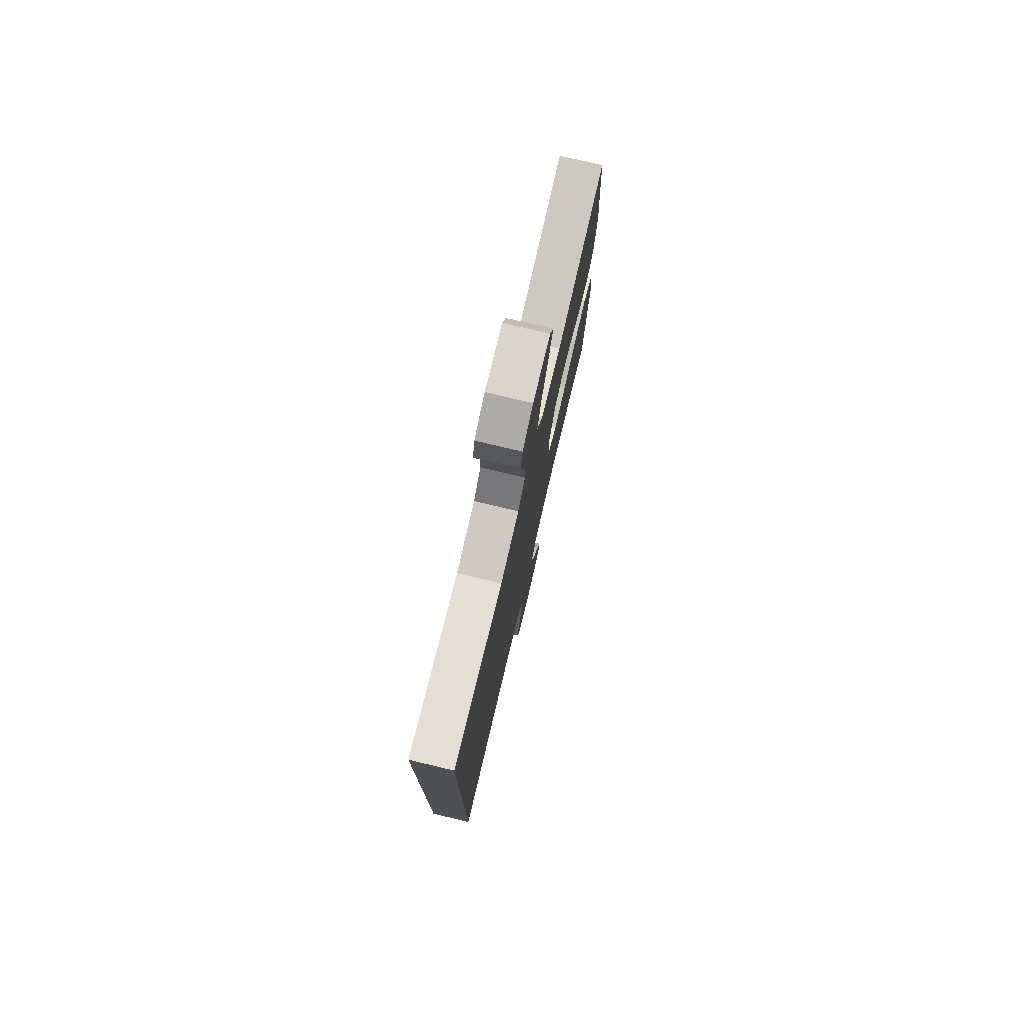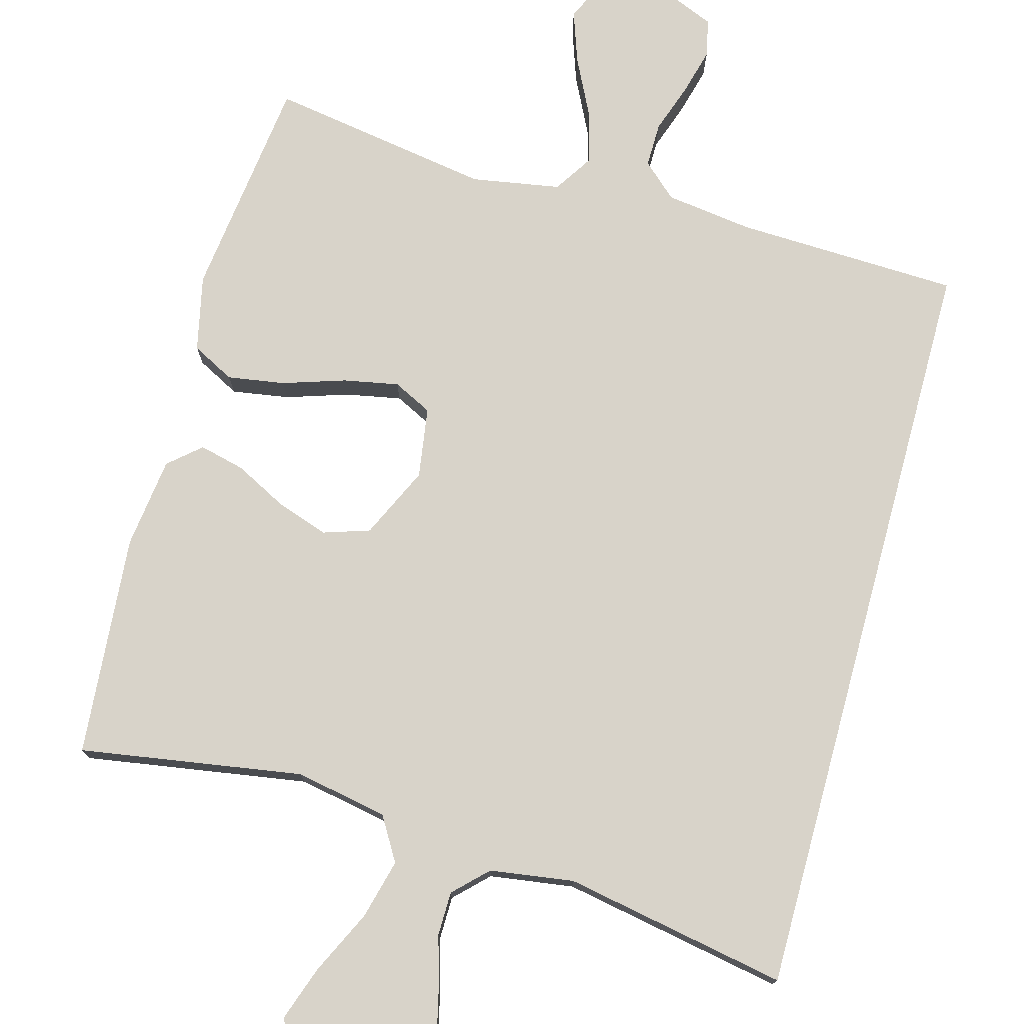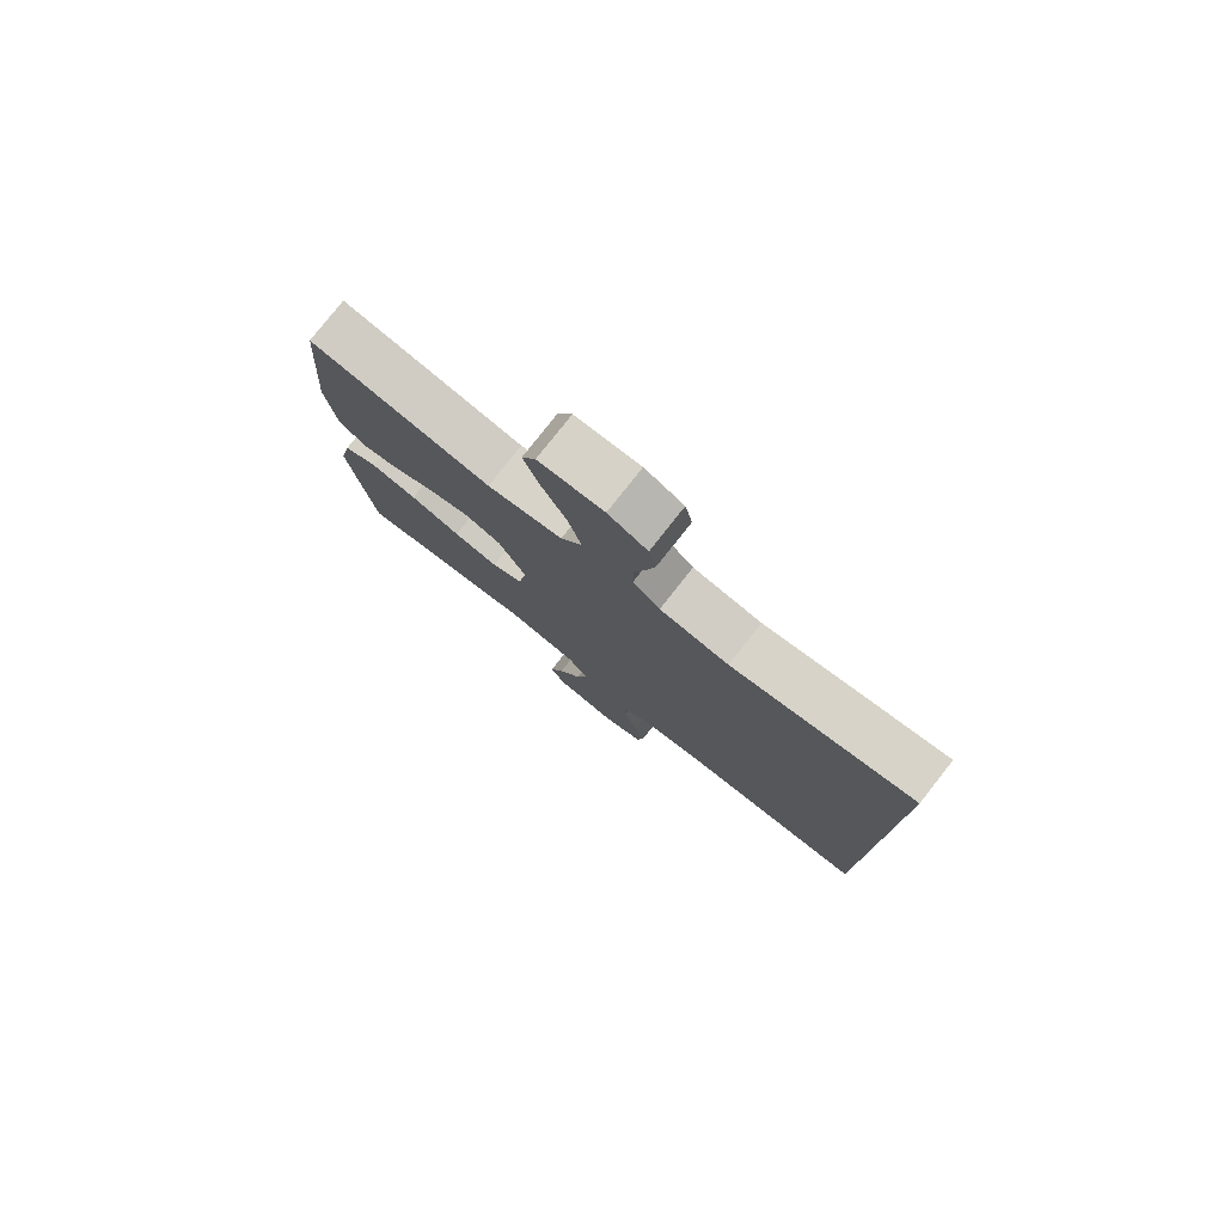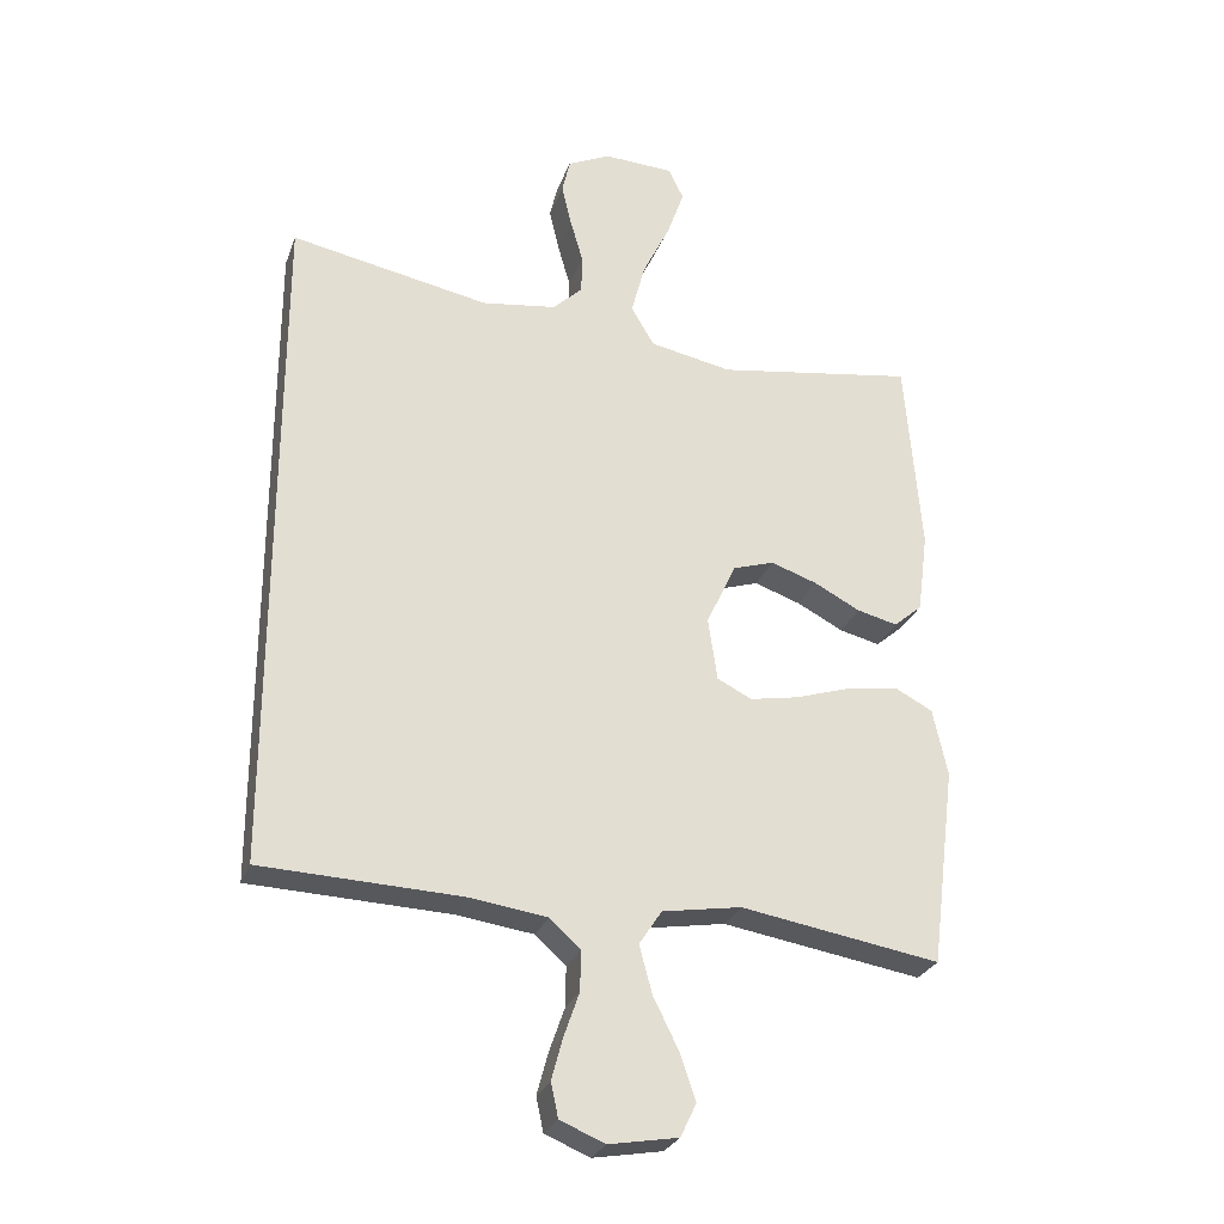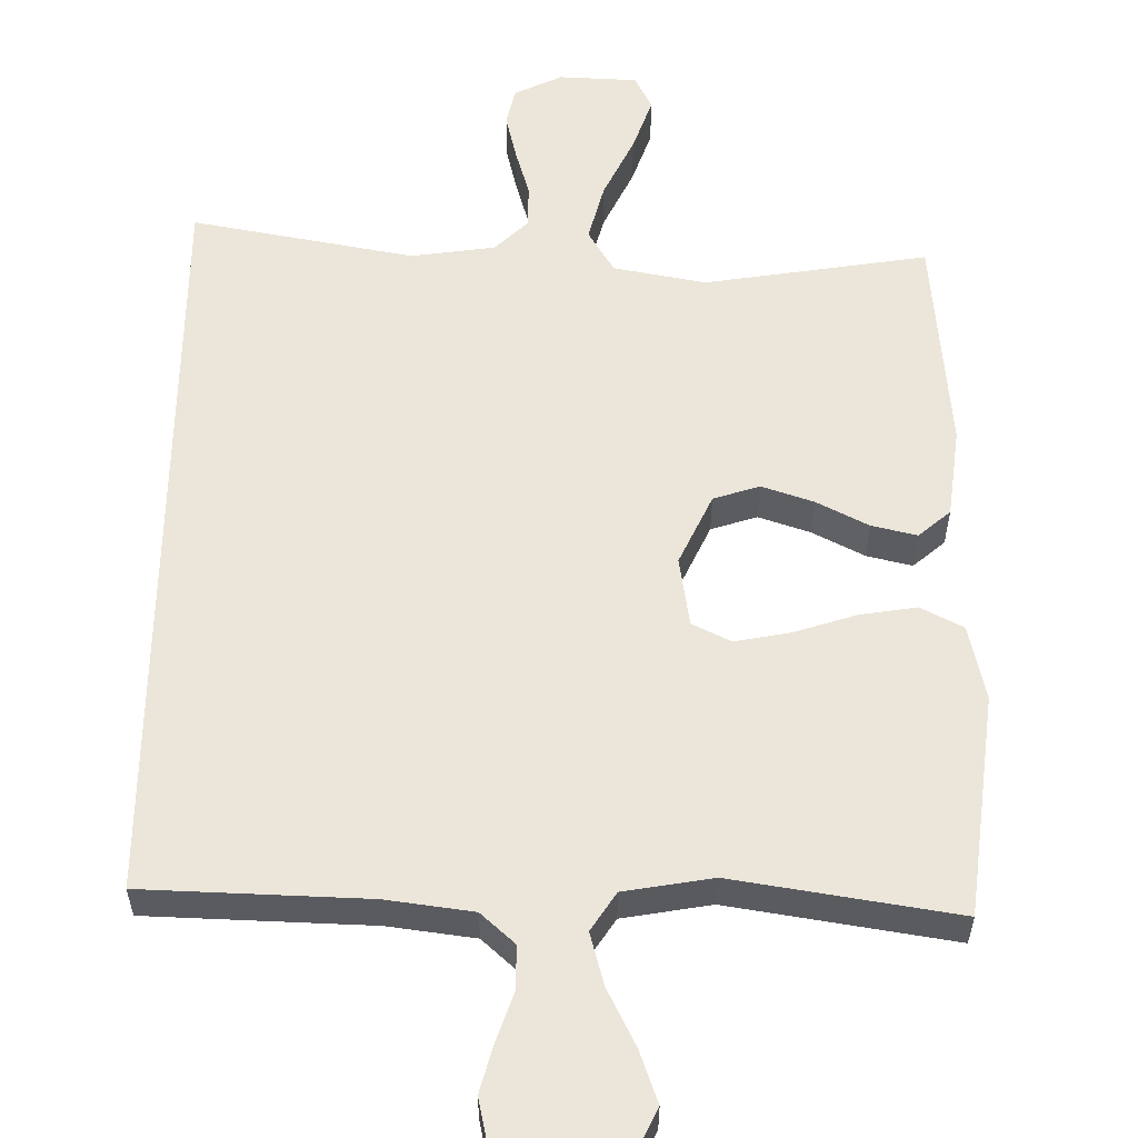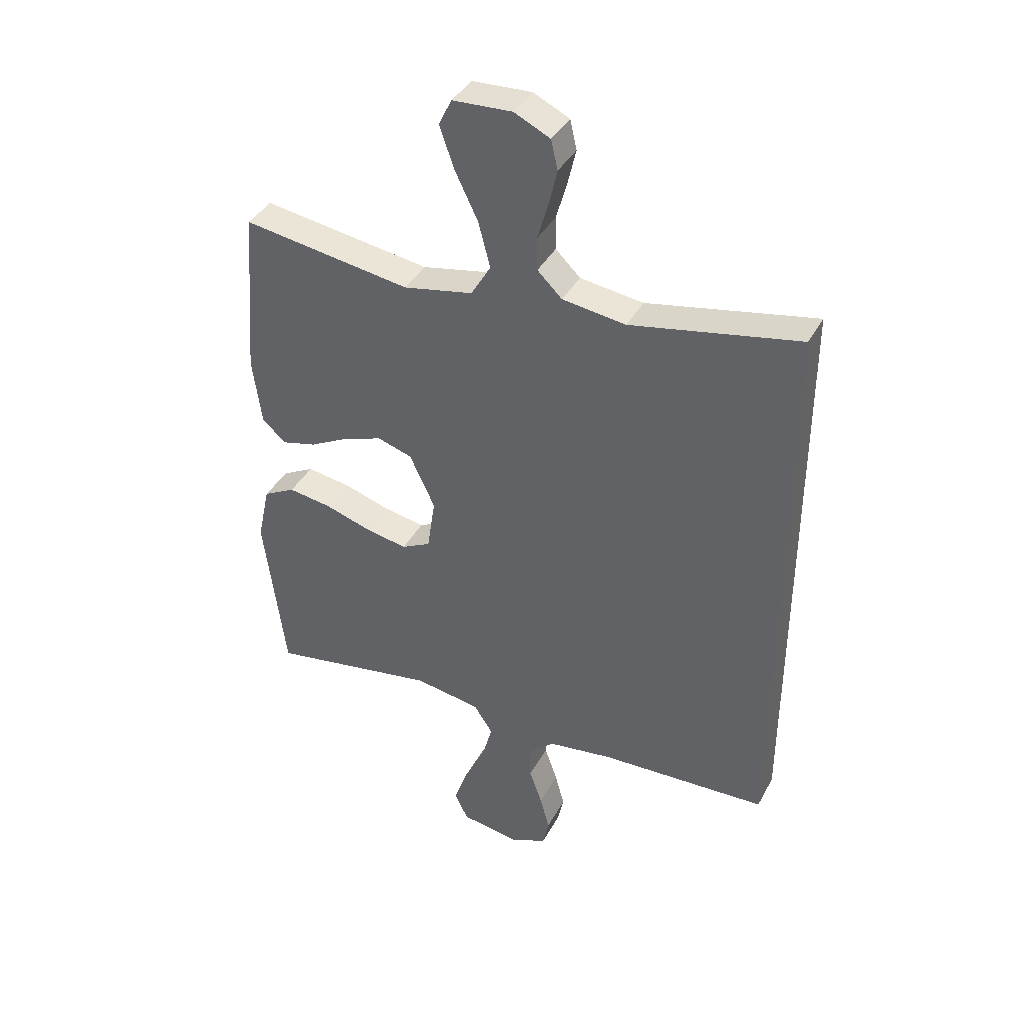
<metadata>
{"format":"obj","ext":"obj","renderer":"f3d","projection":"perspective","resolution":1024,"background":"white","views":[{"elev":77.4,"azim":103.3,"up":"+Z"},{"elev":75.8,"azim":15.2,"up":"+Y"},{"elev":79.1,"azim":38.3,"up":"+Z"},{"elev":-27.6,"azim":162.2,"up":"+Z"},{"elev":56.5,"azim":-179.5,"up":"+Y"},{"elev":39.1,"azim":25.9,"up":"+Z"}]}
</metadata>
<code>
v 0.5 0.07 -0.472
v 0.2 0.07 -0.483
v 0.083 0.07 -0.499
v 0.037 0.07 -0.541
v 0.038 0.07 -0.601
v 0.061 0.07 -0.667
v 0.078 0.07 -0.73
v 0.067 0.07 -0.781
v 0 0.07 -0.809
v -0.104 0.07 -0.791
v -0.128 0.07 -0.741
v -0.104 0.07 -0.671
v -0.066 0.07 -0.594
v -0.047 0.07 -0.523
v -0.081 0.07 -0.471
v -0.2 0.07 -0.451
v -0.5 0.07 -0.5
v -0.538 0.07 -0.2
v -0.516 0.07 -0.098
v -0.459 0.07 -0.068
v -0.382 0.07 -0.08
v -0.298 0.07 -0.107
v -0.224 0.07 -0.121
v -0.172 0.07 -0.095
v -0.158 0.07 0
v -0.203 0.07 0.096
v -0.265 0.07 0.116
v -0.335 0.07 0.092
v -0.404 0.07 0.056
v -0.465 0.07 0.041
v -0.508 0.07 0.078
v -0.524 0.07 0.2
v -0.5 0.07 0.5
v -0.2 0.07 0.453
v -0.076 0.07 0.477
v -0.041 0.07 0.536
v -0.062 0.07 0.616
v -0.103 0.07 0.701
v -0.129 0.07 0.775
v -0.106 0.07 0.822
v 0 0.07 0.827
v 0.064 0.07 0.796
v 0.076 0.07 0.744
v 0.061 0.07 0.68
v 0.042 0.07 0.614
v 0.043 0.07 0.555
v 0.087 0.07 0.512
v 0.2 0.07 0.496
v 0.5 0.07 0.553
v 0.5 0 -0.472
v 0.2 0 -0.483
v 0.083 0 -0.499
v 0.037 0 -0.541
v 0.038 0 -0.601
v 0.061 0 -0.667
v 0.078 0 -0.73
v 0.067 0 -0.781
v 0 0 -0.809
v -0.104 0 -0.791
v -0.128 0 -0.741
v -0.104 0 -0.671
v -0.066 0 -0.594
v -0.047 0 -0.523
v -0.081 0 -0.471
v -0.2 0 -0.451
v -0.5 0 -0.5
v -0.538 0 -0.2
v -0.516 0 -0.098
v -0.459 0 -0.068
v -0.382 0 -0.08
v -0.298 0 -0.107
v -0.224 0 -0.121
v -0.172 0 -0.095
v -0.158 0 0
v -0.203 0 0.096
v -0.265 0 0.116
v -0.335 0 0.092
v -0.404 0 0.056
v -0.465 0 0.041
v -0.508 0 0.078
v -0.524 0 0.2
v -0.5 0 0.5
v -0.2 0 0.453
v -0.076 0 0.477
v -0.041 0 0.536
v -0.062 0 0.616
v -0.103 0 0.701
v -0.129 0 0.775
v -0.106 0 0.822
v 0 0 0.827
v 0.064 0 0.796
v 0.076 0 0.744
v 0.061 0 0.68
v 0.042 0 0.614
v 0.043 0 0.555
v 0.087 0 0.512
v 0.2 0 0.496
v 0.5 0 0.553
f 48 49 1 2
f 47 48 2 3
f 46 47 3 4
f 45 46 4
f 42 43 44 45
f 40 41 42 45
f 37 38 39 40
f 36 37 40 45
f 35 36 45 4
f 31 32 33 34
f 28 29 30 31
f 27 28 31 34
f 26 27 34 35
f 19 20 21 22
f 19 22 23
f 16 17 18 19
f 15 16 19 23
f 14 15 23 24
f 10 11 12 13
f 10 13 14
f 9 10 14
f 8 9 14
f 5 6 7 8
f 5 8 14 24
f 25 26 35
f 24 25 35
f 4 5 24 35
f 51 50 98 97
f 52 51 97 96
f 53 52 96 95
f 53 95 94
f 94 93 92 91
f 94 91 90 89
f 89 88 87 86
f 94 89 86 85
f 53 94 85 84
f 83 82 81 80
f 80 79 78 77
f 83 80 77 76
f 84 83 76 75
f 71 70 69 68
f 72 71 68
f 68 67 66 65
f 72 68 65 64
f 73 72 64 63
f 62 61 60 59
f 63 62 59
f 63 59 58
f 63 58 57
f 57 56 55 54
f 73 63 57 54
f 84 75 74
f 84 74 73
f 84 73 54 53
f 1 50 51 2
f 2 51 52 3
f 3 52 53 4
f 4 53 54 5
f 5 54 55 6
f 6 55 56 7
f 7 56 57 8
f 8 57 58 9
f 9 58 59 10
f 10 59 60 11
f 11 60 61 12
f 12 61 62 13
f 13 62 63 14
f 14 63 64 15
f 15 64 65 16
f 16 65 66 17
f 17 66 67 18
f 18 67 68 19
f 19 68 69 20
f 20 69 70 21
f 21 70 71 22
f 22 71 72 23
f 23 72 73 24
f 24 73 74 25
f 25 74 75 26
f 26 75 76 27
f 27 76 77 28
f 28 77 78 29
f 29 78 79 30
f 30 79 80 31
f 31 80 81 32
f 32 81 82 33
f 33 82 83 34
f 34 83 84 35
f 35 84 85 36
f 36 85 86 37
f 37 86 87 38
f 38 87 88 39
f 39 88 89 40
f 40 89 90 41
f 41 90 91 42
f 42 91 92 43
f 43 92 93 44
f 44 93 94 45
f 45 94 95 46
f 46 95 96 47
f 47 96 97 48
f 48 97 98 49
f 49 98 50 1

</code>
